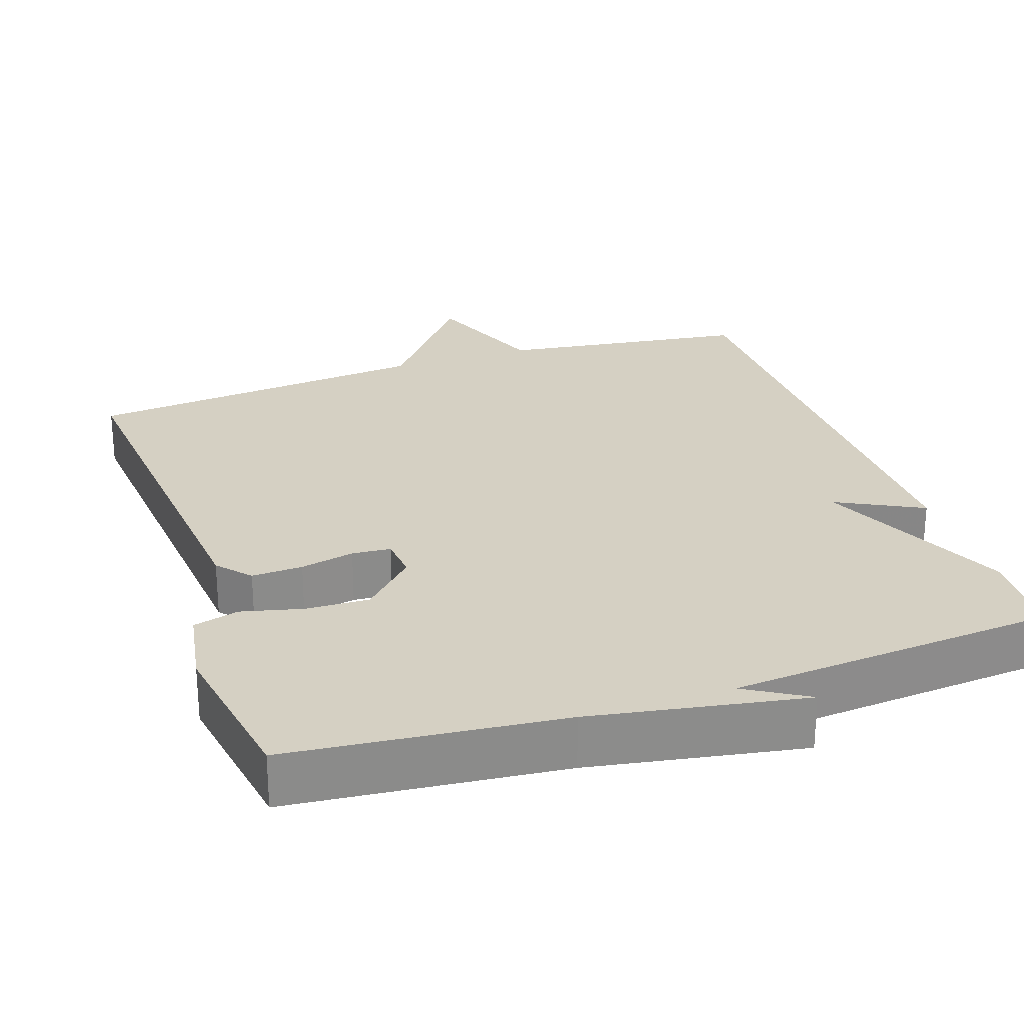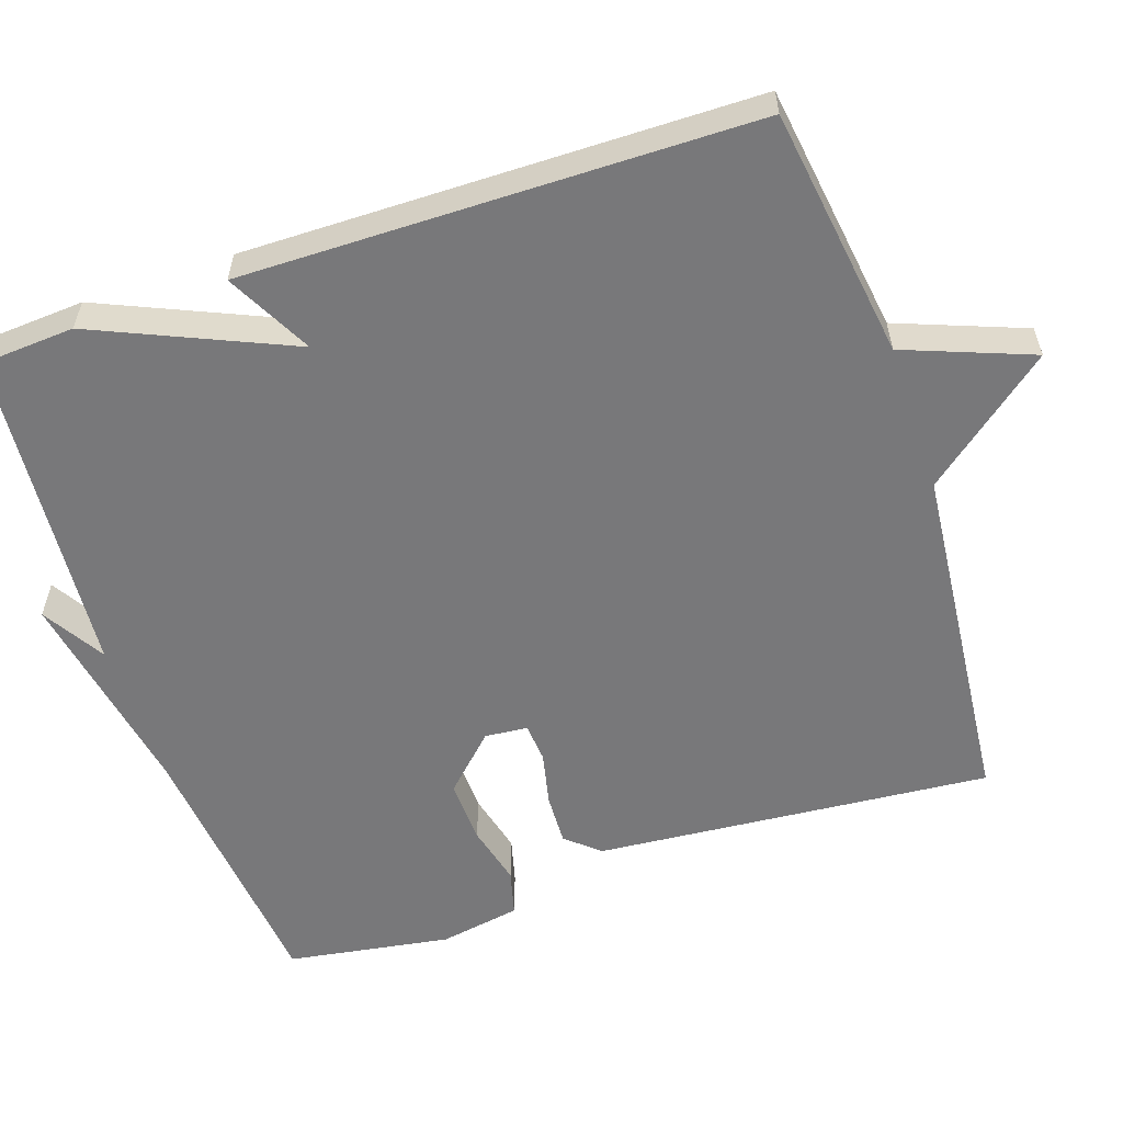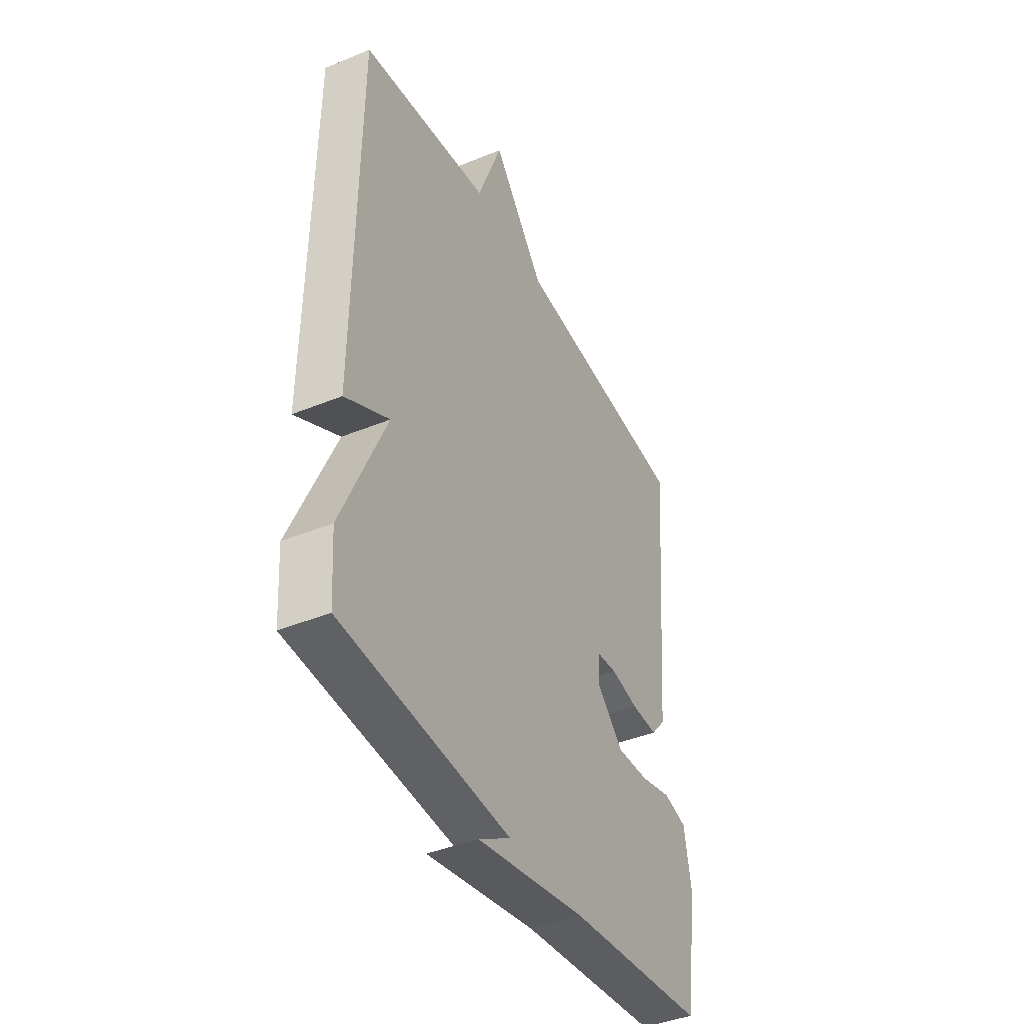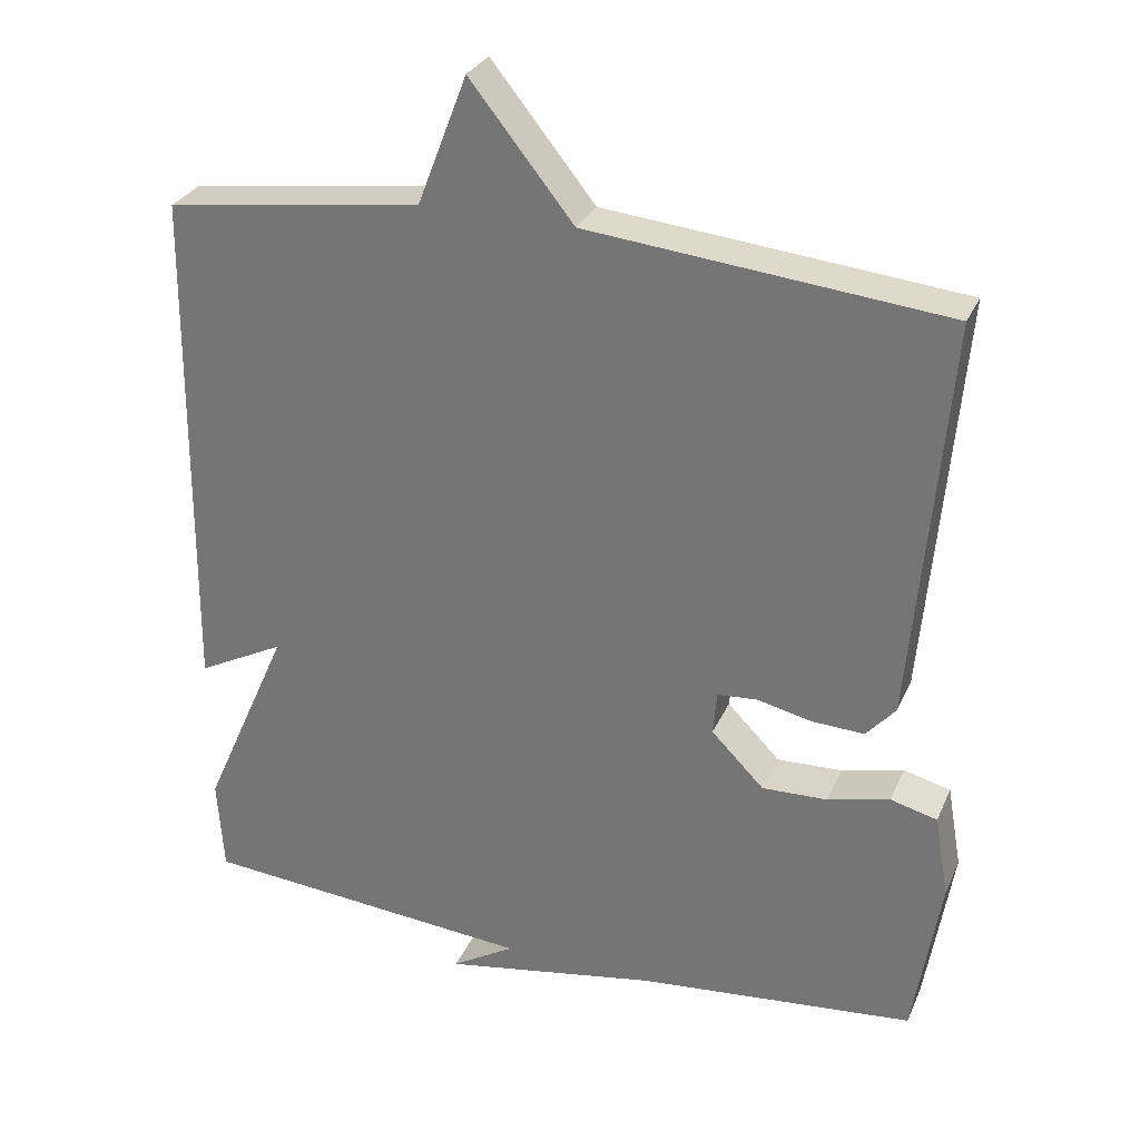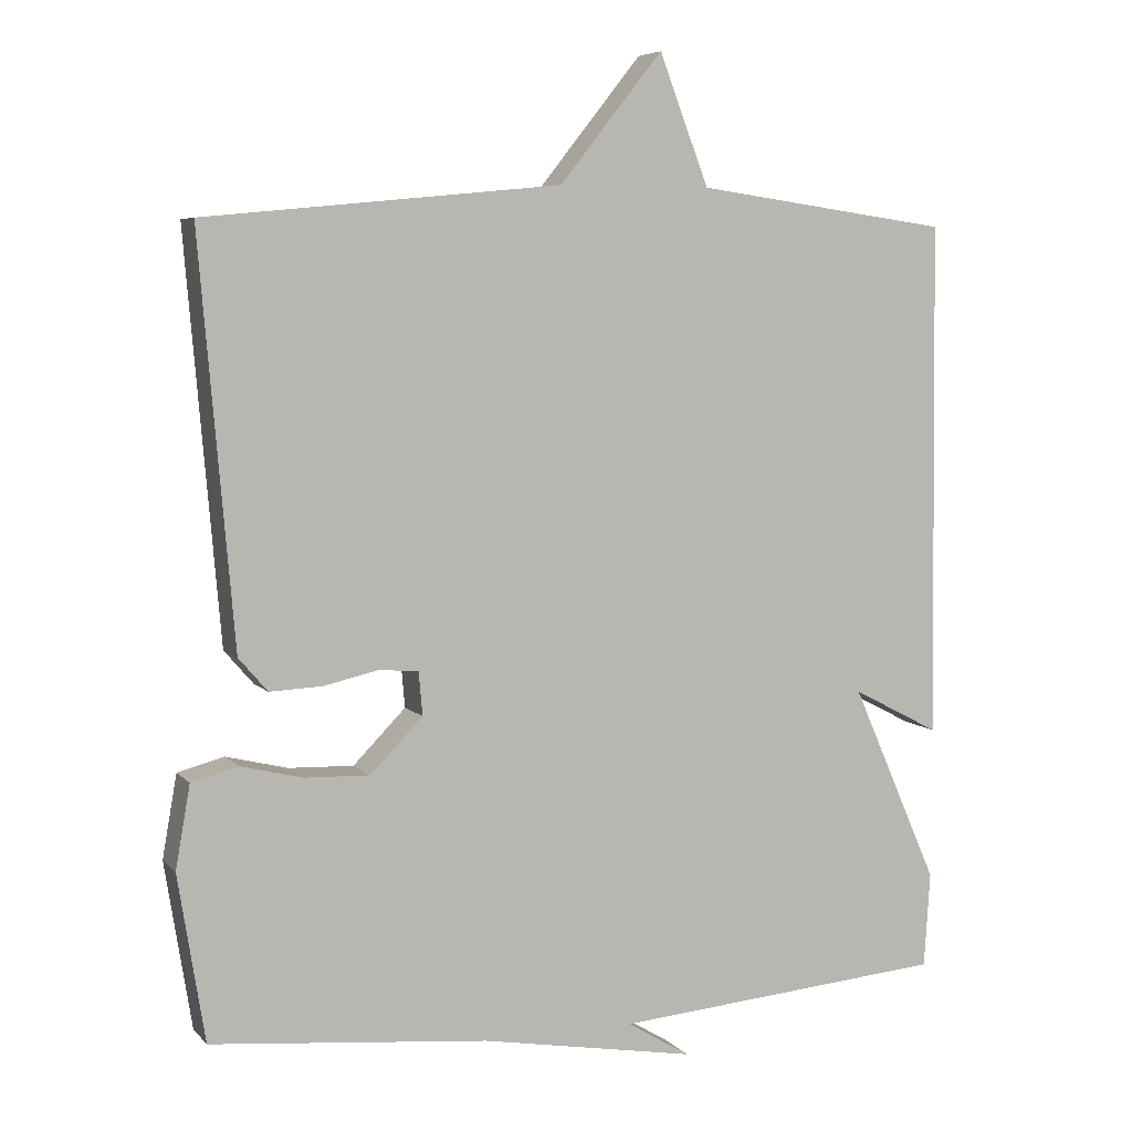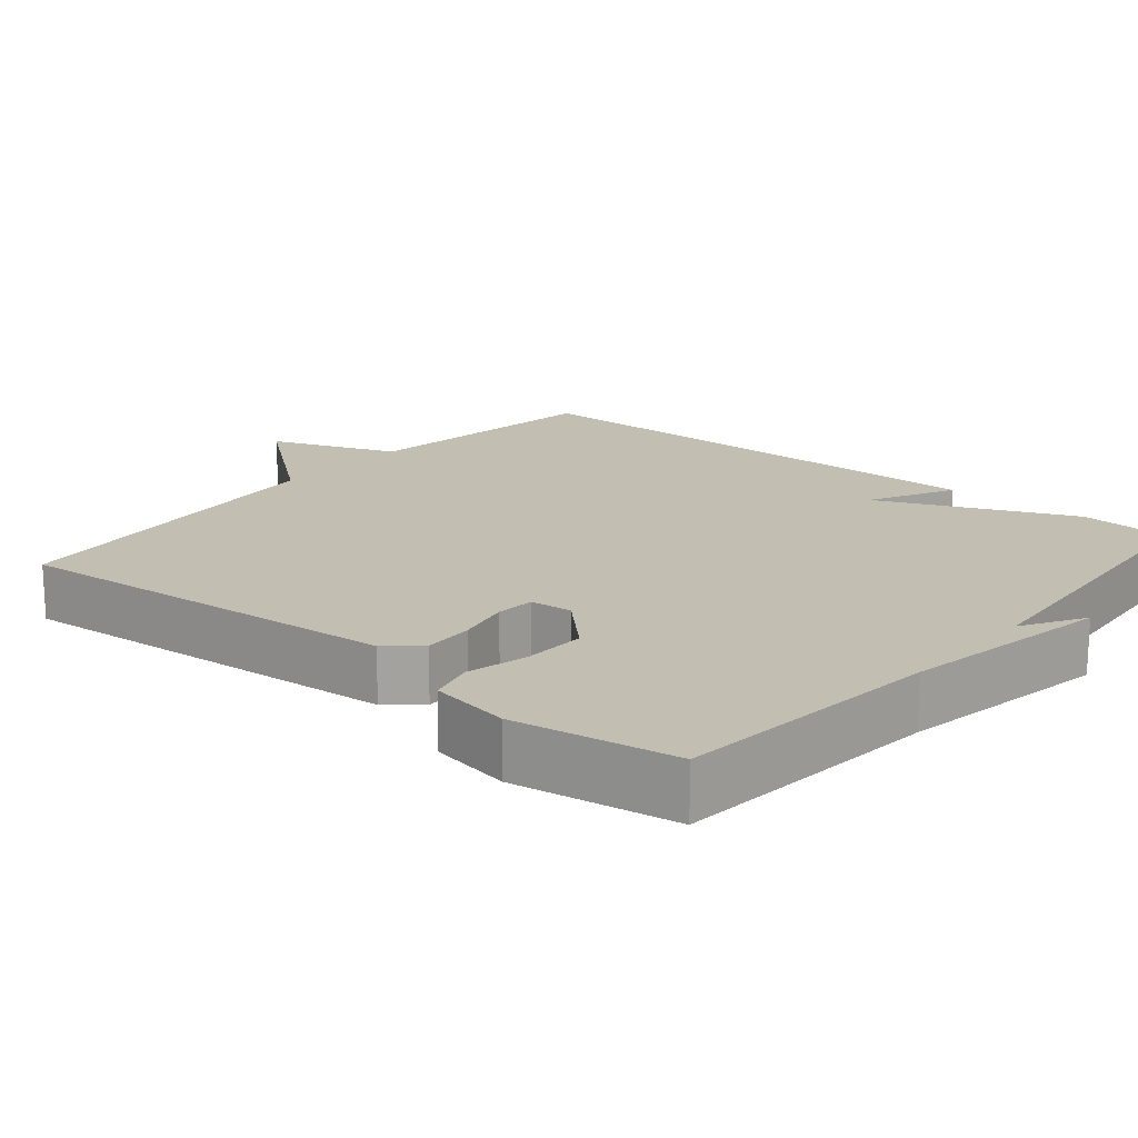
<metadata>
{"format":"obj","ext":"obj","renderer":"f3d","projection":"perspective","resolution":1024,"background":"white","views":[{"elev":26.3,"azim":161.1,"up":"+Y"},{"elev":-57.5,"azim":-71.3,"up":"+Y"},{"elev":-41.3,"azim":-63.5,"up":"+Z"},{"elev":29.6,"azim":20.6,"up":"+Z"},{"elev":6.0,"azim":158.1,"up":"+Z"},{"elev":17.5,"azim":130.0,"up":"+Y"}]}
</metadata>
<code>
v -0.5 0.07 -0.5
v -0.508 0.07 -0.376
v -0.394 0.07 -0.117
v -0.508 0.07 -0.176
v -0.5 0.07 0.5
v -0.166 0.07 0.546
v -0.101 0.07 0.715
v 0.034 0.07 0.546
v 0.5 0.07 0.5
v 0.455 0.07 -0.026
v 0.417 0.07 -0.07
v 0.349 0.07 -0.067
v 0.277 0.07 -0.051
v 0.225 0.07 -0.055
v 0.22 0.07 -0.112
v 0.289 0.07 -0.182
v 0.374 0.07 -0.179
v 0.455 0.07 -0.159
v 0.516 0.07 -0.175
v 0.535 0.07 -0.283
v 0.5 0.07 -0.5
v 0.138 0.07 -0.536
v -0.145 0.07 -0.586
v -0.062 0.07 -0.536
v -0.5 0 -0.5
v -0.508 0 -0.376
v -0.394 0 -0.117
v -0.508 0 -0.176
v -0.5 0 0.5
v -0.166 0 0.546
v -0.101 0 0.715
v 0.034 0 0.546
v 0.5 0 0.5
v 0.455 0 -0.026
v 0.417 0 -0.07
v 0.349 0 -0.067
v 0.277 0 -0.051
v 0.225 0 -0.055
v 0.22 0 -0.112
v 0.289 0 -0.182
v 0.374 0 -0.179
v 0.455 0 -0.159
v 0.516 0 -0.175
v 0.535 0 -0.283
v 0.5 0 -0.5
v 0.138 0 -0.536
v -0.145 0 -0.586
v -0.062 0 -0.536
f 22 23 24
f 22 24 1
f 21 22 1
f 20 21 1
f 19 20 1
f 18 19 1
f 17 18 1
f 16 17 1 2
f 15 16 2 3
f 14 15 3
f 11 12 13
f 10 11 13
f 9 10 13
f 8 9 13
f 8 13 14
f 7 8 14
f 6 7 14
f 3 4 5 6
f 3 6 14
f 48 47 46
f 25 48 46
f 25 46 45
f 25 45 44
f 25 44 43
f 25 43 42
f 25 42 41
f 26 25 41 40
f 27 26 40 39
f 27 39 38
f 37 36 35
f 37 35 34
f 37 34 33
f 37 33 32
f 38 37 32
f 38 32 31
f 38 31 30
f 30 29 28 27
f 38 30 27
f 1 25 26 2
f 2 26 27 3
f 3 27 28 4
f 4 28 29 5
f 5 29 30 6
f 6 30 31 7
f 7 31 32 8
f 8 32 33 9
f 9 33 34 10
f 10 34 35 11
f 11 35 36 12
f 12 36 37 13
f 13 37 38 14
f 14 38 39 15
f 15 39 40 16
f 16 40 41 17
f 17 41 42 18
f 18 42 43 19
f 19 43 44 20
f 20 44 45 21
f 21 45 46 22
f 22 46 47 23
f 23 47 48 24
f 24 48 25 1

</code>
